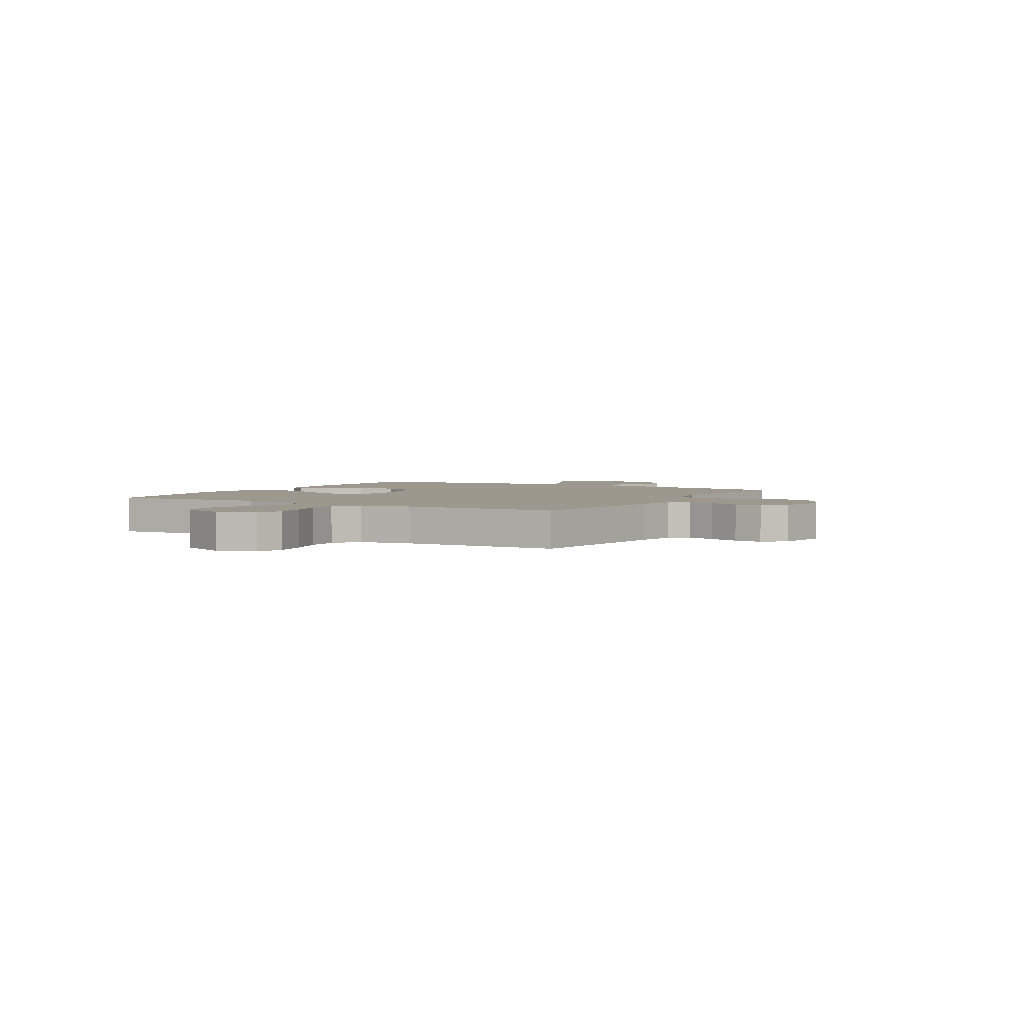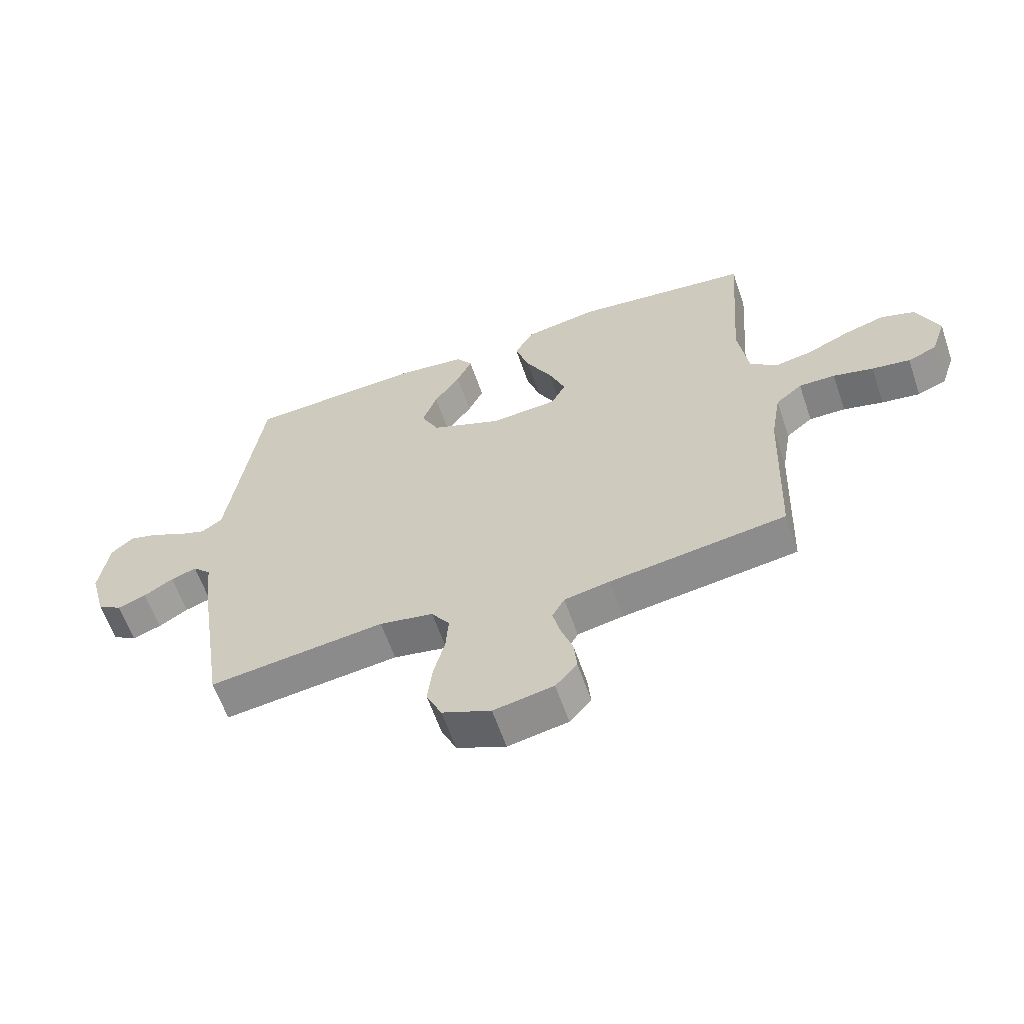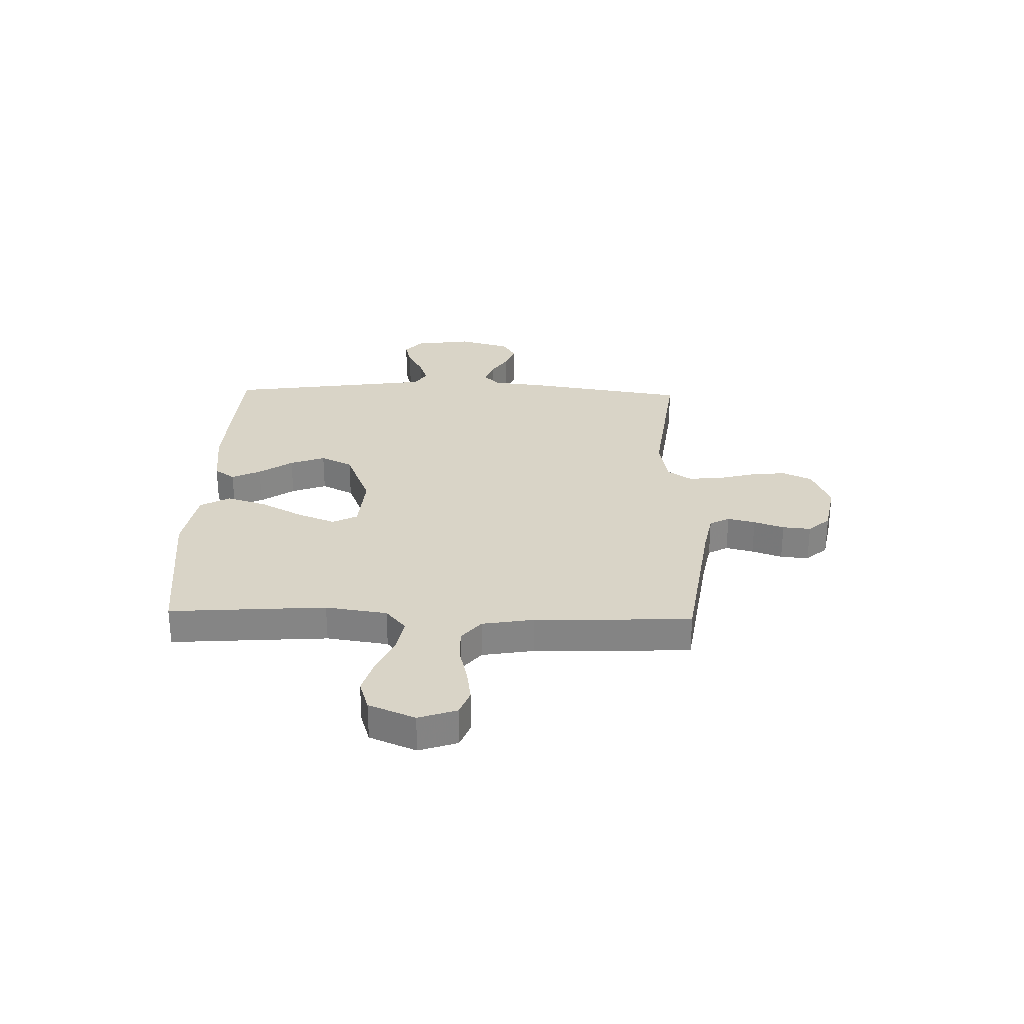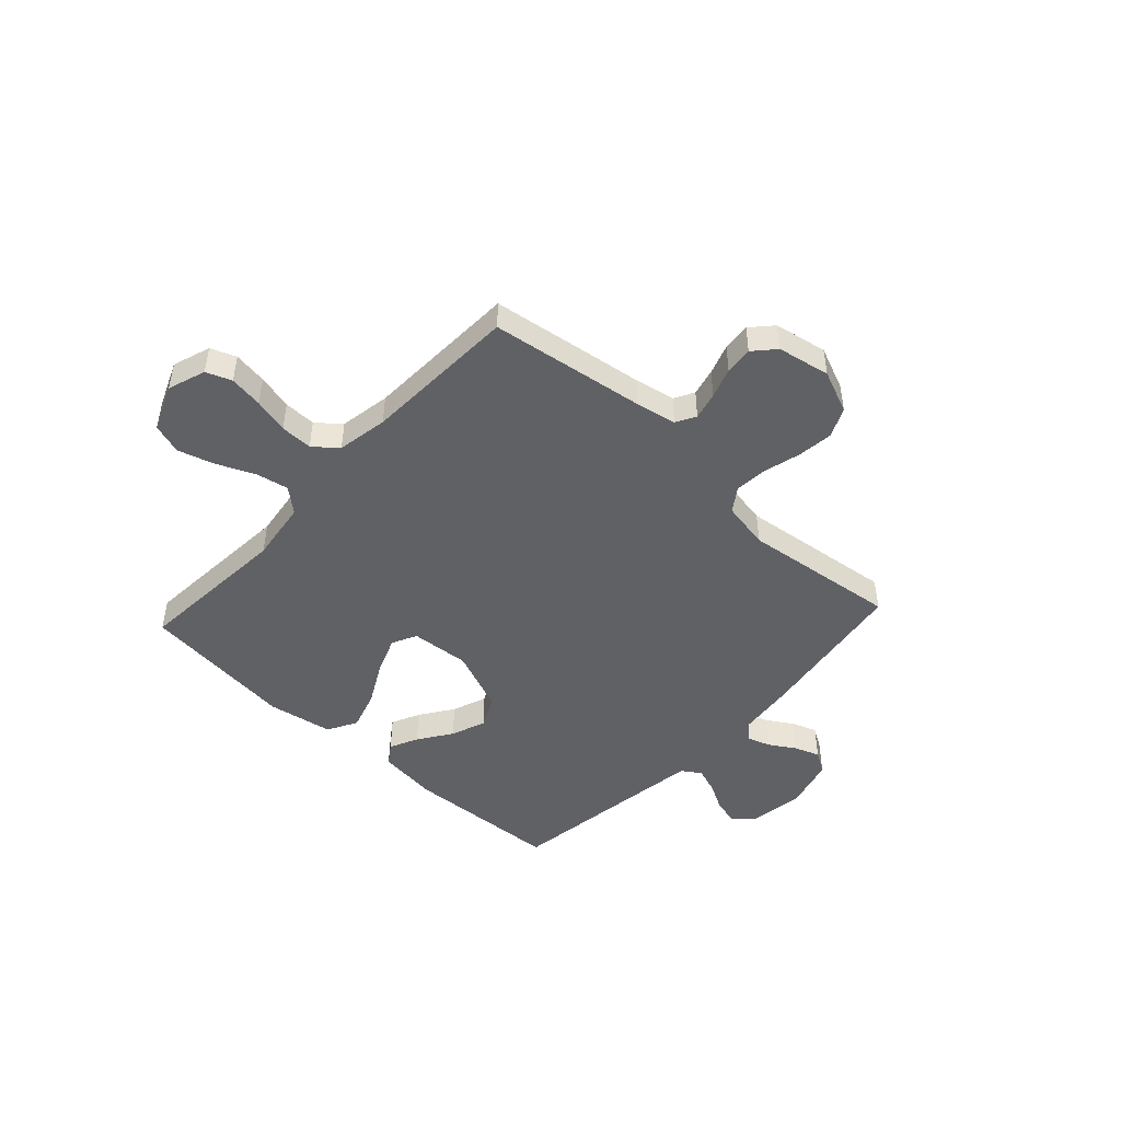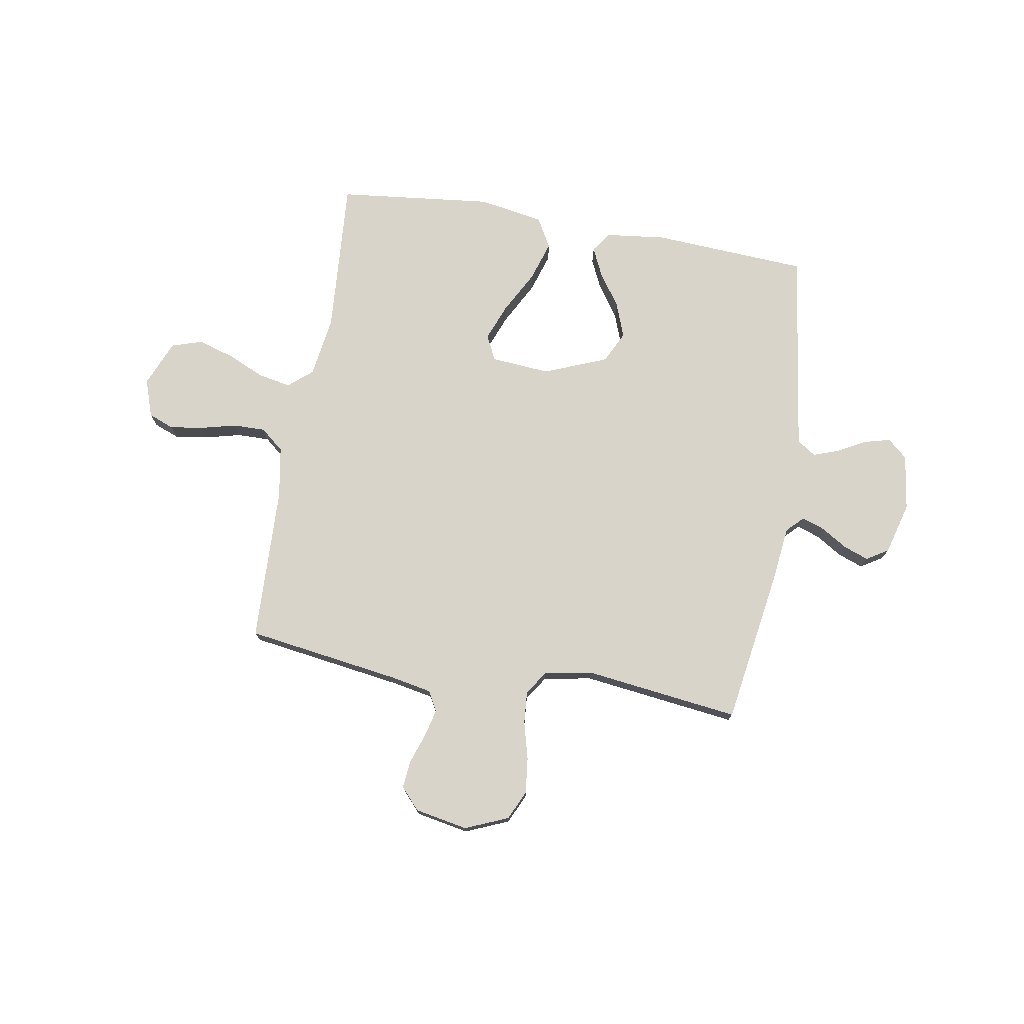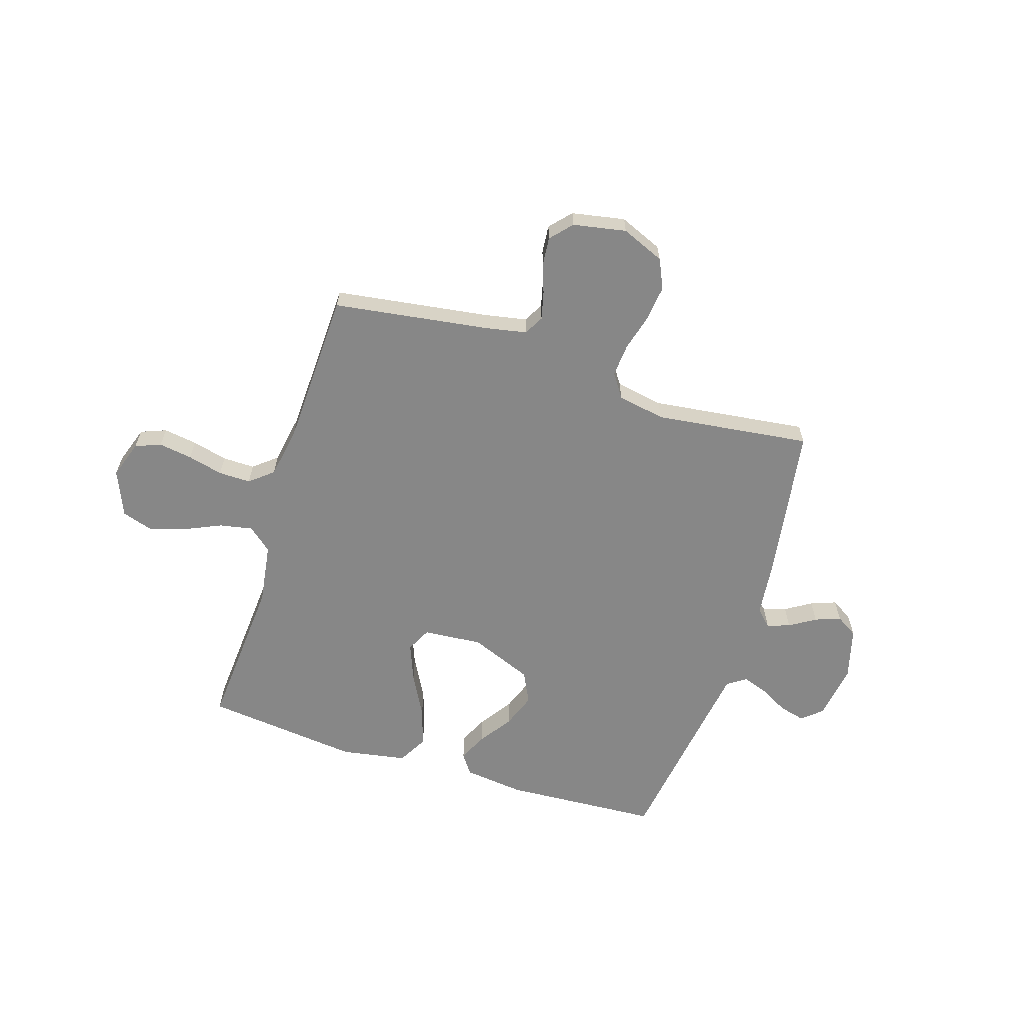
<metadata>
{"format":"obj","ext":"obj","renderer":"f3d","projection":"perspective","resolution":1024,"background":"white","views":[{"elev":3.1,"azim":119.8,"up":"+Y"},{"elev":-61.2,"azim":18.9,"up":"+Z"},{"elev":28.6,"azim":91.7,"up":"+Y"},{"elev":-47.3,"azim":137.3,"up":"+Y"},{"elev":75.3,"azim":-170.2,"up":"+Y"},{"elev":-62.5,"azim":162.5,"up":"+Y"}]}
</metadata>
<code>
v 0.5 0.07 -0.5
v 0.2 0.07 -0.543
v 0.122 0.07 -0.558
v 0.101 0.07 -0.596
v 0.114 0.07 -0.649
v 0.134 0.07 -0.707
v 0.139 0.07 -0.761
v 0.102 0.07 -0.802
v 0 0.07 -0.821
v -0.083 0.07 -0.786
v -0.109 0.07 -0.729
v -0.101 0.07 -0.66
v -0.082 0.07 -0.589
v -0.077 0.07 -0.526
v -0.108 0.07 -0.48
v -0.2 0.07 -0.463
v -0.5 0.07 -0.5
v -0.546 0.07 -0.2
v -0.558 0.07 -0.093
v -0.589 0.07 -0.062
v -0.633 0.07 -0.077
v -0.683 0.07 -0.108
v -0.732 0.07 -0.126
v -0.774 0.07 -0.1
v -0.801 0.07 0
v -0.785 0.07 0.108
v -0.747 0.07 0.141
v -0.697 0.07 0.128
v -0.642 0.07 0.098
v -0.593 0.07 0.081
v -0.557 0.07 0.105
v -0.543 0.07 0.2
v -0.5 0.07 0.5
v -0.2 0.07 0.517
v -0.083 0.07 0.503
v -0.056 0.07 0.464
v -0.082 0.07 0.409
v -0.126 0.07 0.345
v -0.151 0.07 0.278
v -0.121 0.07 0.217
v 0 0.07 0.168
v 0.114 0.07 0.177
v 0.138 0.07 0.225
v 0.11 0.07 0.297
v 0.066 0.07 0.379
v 0.042 0.07 0.455
v 0.074 0.07 0.512
v 0.2 0.07 0.534
v 0.5 0.07 0.5
v 0.478 0.07 0.2
v 0.495 0.07 0.082
v 0.541 0.07 0.043
v 0.604 0.07 0.055
v 0.676 0.07 0.087
v 0.746 0.07 0.108
v 0.805 0.07 0.089
v 0.842 0.07 0
v 0.817 0.07 -0.073
v 0.768 0.07 -0.092
v 0.703 0.07 -0.082
v 0.635 0.07 -0.065
v 0.573 0.07 -0.064
v 0.528 0.07 -0.101
v 0.511 0.07 -0.2
v 0.5 0 -0.5
v 0.2 0 -0.543
v 0.122 0 -0.558
v 0.101 0 -0.596
v 0.114 0 -0.649
v 0.134 0 -0.707
v 0.139 0 -0.761
v 0.102 0 -0.802
v 0 0 -0.821
v -0.083 0 -0.786
v -0.109 0 -0.729
v -0.101 0 -0.66
v -0.082 0 -0.589
v -0.077 0 -0.526
v -0.108 0 -0.48
v -0.2 0 -0.463
v -0.5 0 -0.5
v -0.546 0 -0.2
v -0.558 0 -0.093
v -0.589 0 -0.062
v -0.633 0 -0.077
v -0.683 0 -0.108
v -0.732 0 -0.126
v -0.774 0 -0.1
v -0.801 0 0
v -0.785 0 0.108
v -0.747 0 0.141
v -0.697 0 0.128
v -0.642 0 0.098
v -0.593 0 0.081
v -0.557 0 0.105
v -0.543 0 0.2
v -0.5 0 0.5
v -0.2 0 0.517
v -0.083 0 0.503
v -0.056 0 0.464
v -0.082 0 0.409
v -0.126 0 0.345
v -0.151 0 0.278
v -0.121 0 0.217
v 0 0 0.168
v 0.114 0 0.177
v 0.138 0 0.225
v 0.11 0 0.297
v 0.066 0 0.379
v 0.042 0 0.455
v 0.074 0 0.512
v 0.2 0 0.534
v 0.5 0 0.5
v 0.478 0 0.2
v 0.495 0 0.082
v 0.541 0 0.043
v 0.604 0 0.055
v 0.676 0 0.087
v 0.746 0 0.108
v 0.805 0 0.089
v 0.842 0 0
v 0.817 0 -0.073
v 0.768 0 -0.092
v 0.703 0 -0.082
v 0.635 0 -0.065
v 0.573 0 -0.064
v 0.528 0 -0.101
v 0.511 0 -0.2
f 59 60 61
f 58 59 61
f 57 58 61
f 56 57 61
f 55 56 61
f 54 55 61
f 53 54 61
f 52 53 61 62
f 51 52 62 63
f 48 49 50
f 47 48 50
f 46 47 50
f 45 46 50
f 44 45 50
f 43 44 50 51
f 51 63 64
f 43 51 64
f 42 43 64
f 36 37 38
f 35 36 38
f 34 35 38
f 33 34 38
f 32 33 38
f 31 32 38 39
f 30 31 39 40
f 27 28 29
f 26 27 29
f 25 26 29
f 24 25 29
f 23 24 29
f 22 23 29
f 21 22 29
f 20 21 29 30
f 30 40 41
f 20 30 41
f 19 20 41
f 41 42 64
f 19 41 64
f 18 19 64
f 17 18 64
f 16 17 64
f 11 12 13
f 10 11 13
f 9 10 13
f 8 9 13
f 7 8 13
f 6 7 13
f 5 6 13
f 4 5 13 14
f 64 1 2
f 64 2 3
f 15 16 64
f 15 64 3
f 3 4 14 15
f 125 124 123
f 125 123 122
f 125 122 121
f 125 121 120
f 125 120 119
f 125 119 118
f 125 118 117
f 126 125 117 116
f 127 126 116 115
f 114 113 112
f 114 112 111
f 114 111 110
f 114 110 109
f 114 109 108
f 115 114 108 107
f 128 127 115
f 128 115 107
f 128 107 106
f 102 101 100
f 102 100 99
f 102 99 98
f 102 98 97
f 102 97 96
f 103 102 96 95
f 104 103 95 94
f 93 92 91
f 93 91 90
f 93 90 89
f 93 89 88
f 93 88 87
f 93 87 86
f 93 86 85
f 94 93 85 84
f 105 104 94
f 105 94 84
f 105 84 83
f 128 106 105
f 128 105 83
f 128 83 82
f 128 82 81
f 128 81 80
f 77 76 75
f 77 75 74
f 77 74 73
f 77 73 72
f 77 72 71
f 77 71 70
f 77 70 69
f 78 77 69 68
f 66 65 128
f 67 66 128
f 128 80 79
f 67 128 79
f 79 78 68 67
f 1 65 66 2
f 2 66 67 3
f 3 67 68 4
f 4 68 69 5
f 5 69 70 6
f 6 70 71 7
f 7 71 72 8
f 8 72 73 9
f 9 73 74 10
f 10 74 75 11
f 11 75 76 12
f 12 76 77 13
f 13 77 78 14
f 14 78 79 15
f 15 79 80 16
f 16 80 81 17
f 17 81 82 18
f 18 82 83 19
f 19 83 84 20
f 20 84 85 21
f 21 85 86 22
f 22 86 87 23
f 23 87 88 24
f 24 88 89 25
f 25 89 90 26
f 26 90 91 27
f 27 91 92 28
f 28 92 93 29
f 29 93 94 30
f 30 94 95 31
f 31 95 96 32
f 32 96 97 33
f 33 97 98 34
f 34 98 99 35
f 35 99 100 36
f 36 100 101 37
f 37 101 102 38
f 38 102 103 39
f 39 103 104 40
f 40 104 105 41
f 41 105 106 42
f 42 106 107 43
f 43 107 108 44
f 44 108 109 45
f 45 109 110 46
f 46 110 111 47
f 47 111 112 48
f 48 112 113 49
f 49 113 114 50
f 50 114 115 51
f 51 115 116 52
f 52 116 117 53
f 53 117 118 54
f 54 118 119 55
f 55 119 120 56
f 56 120 121 57
f 57 121 122 58
f 58 122 123 59
f 59 123 124 60
f 60 124 125 61
f 61 125 126 62
f 62 126 127 63
f 63 127 128 64
f 64 128 65 1

</code>
